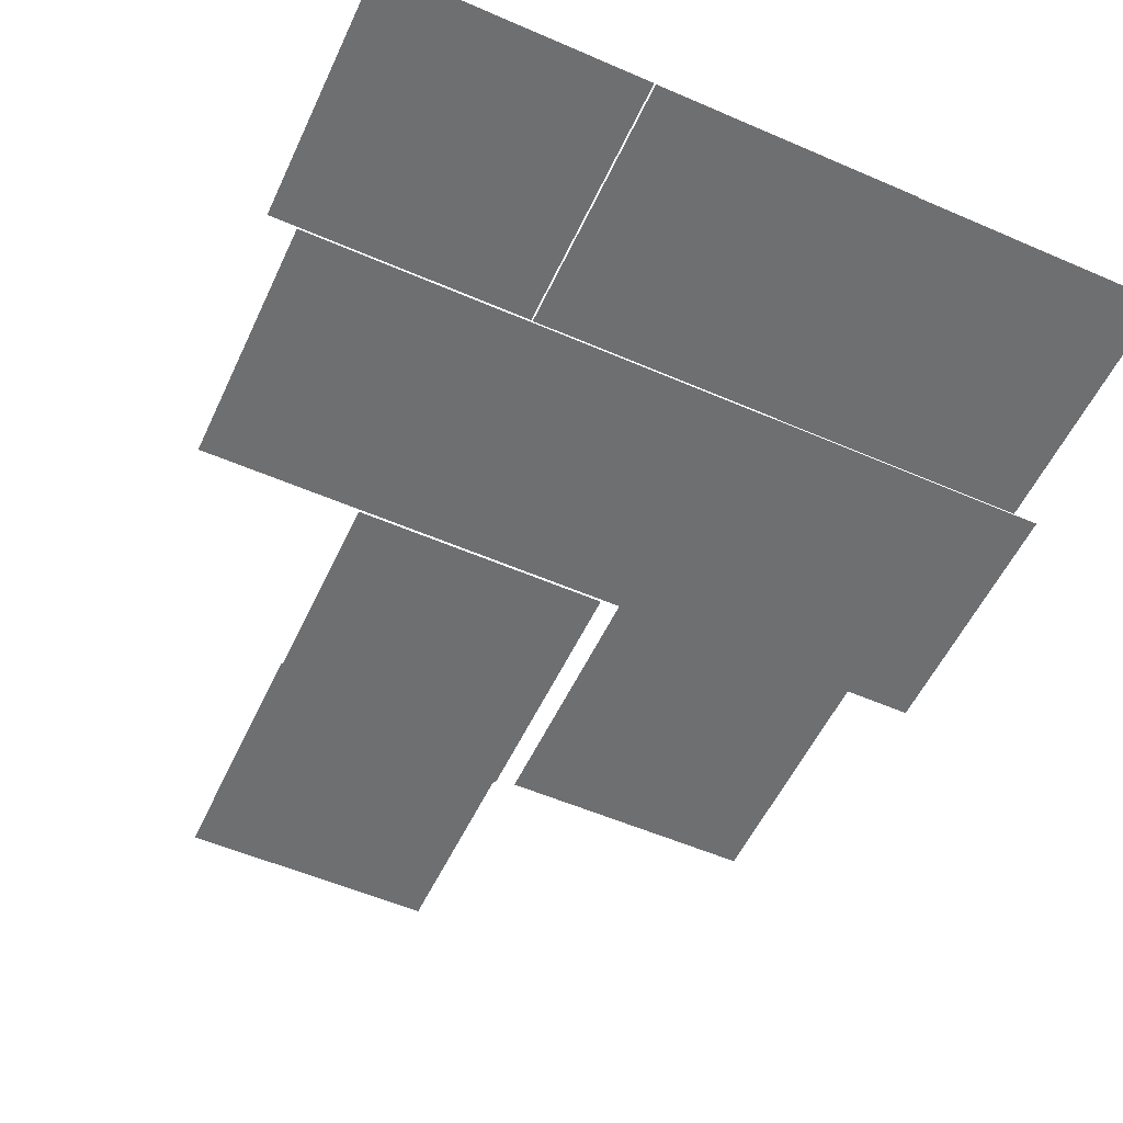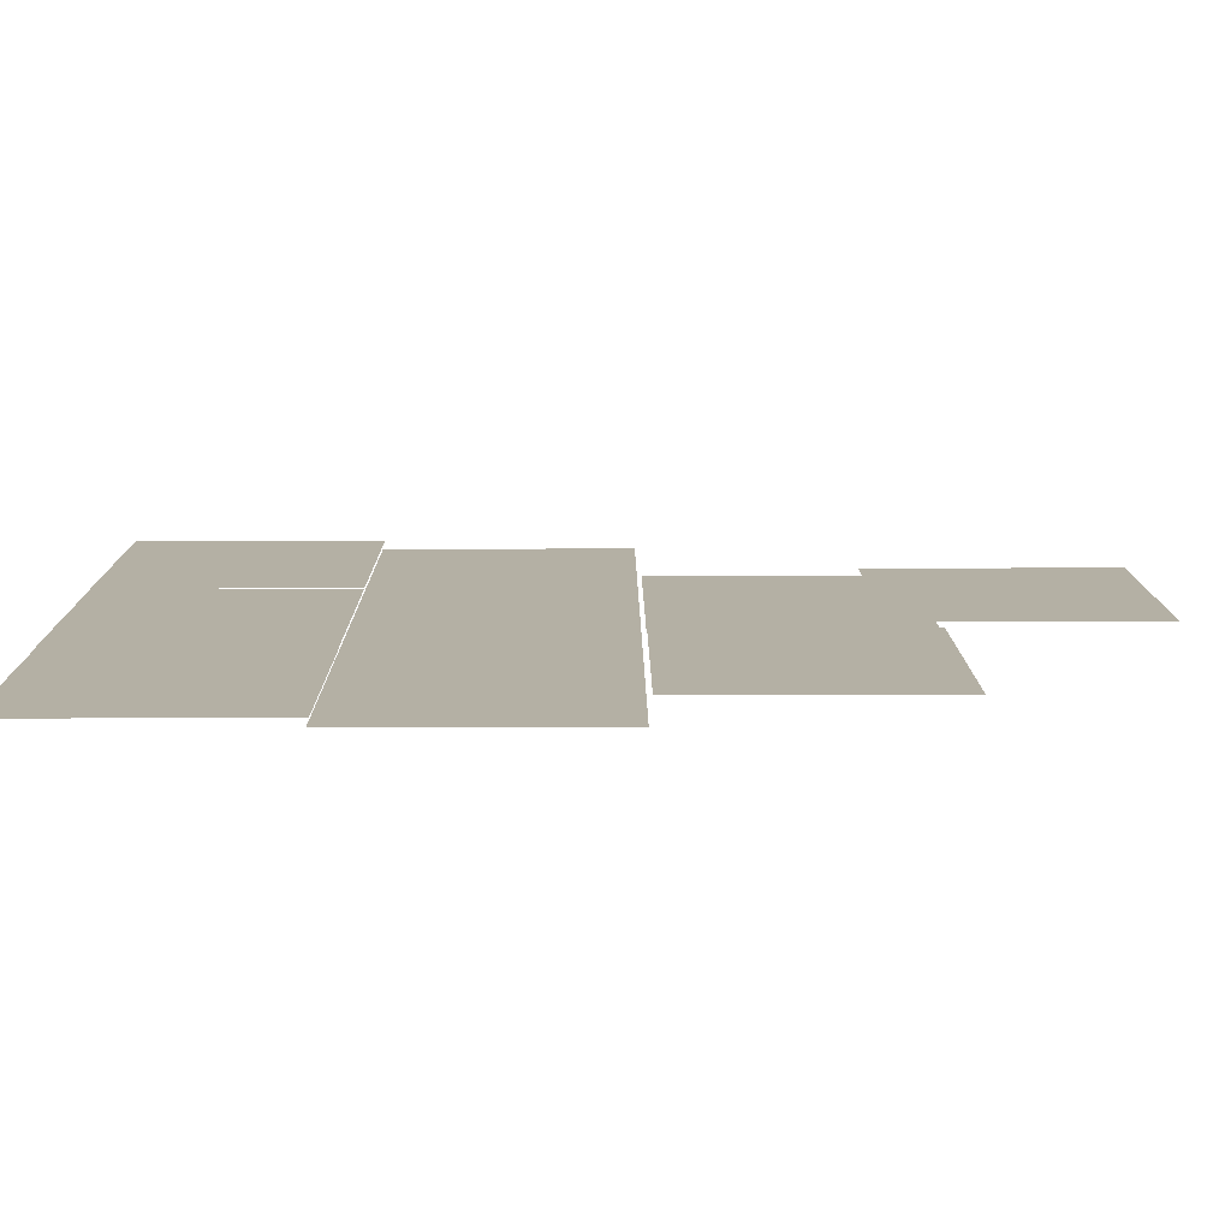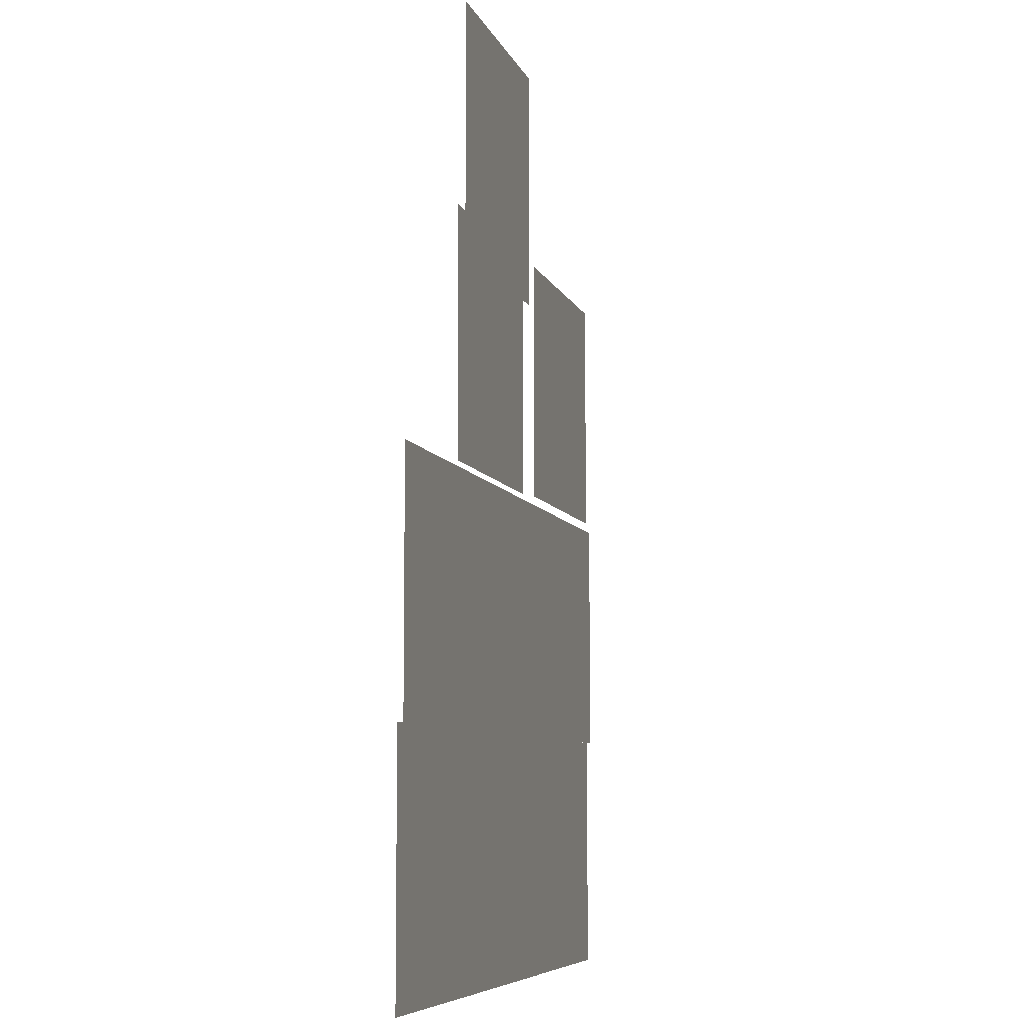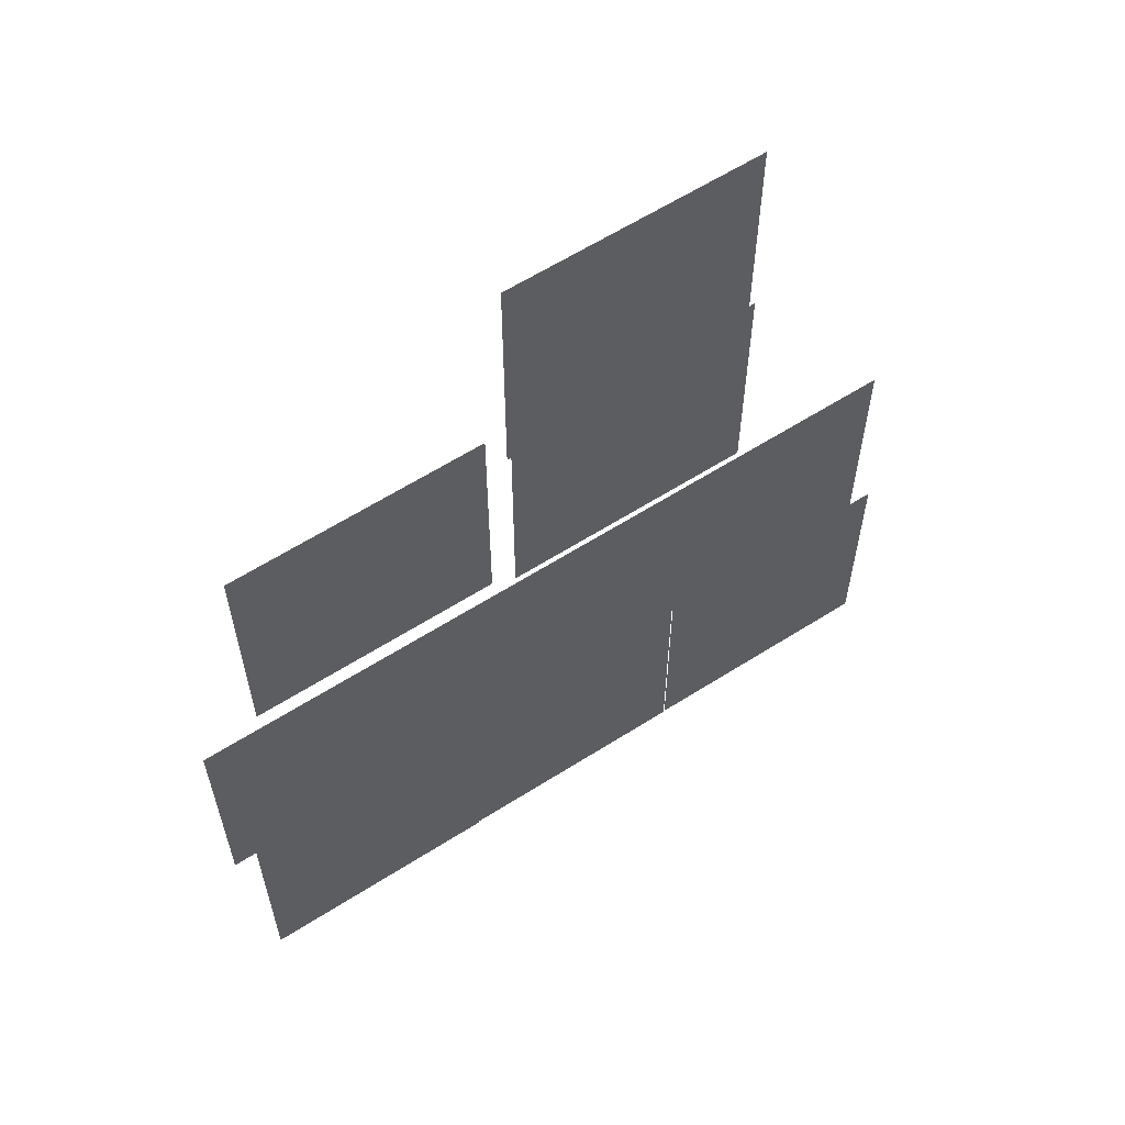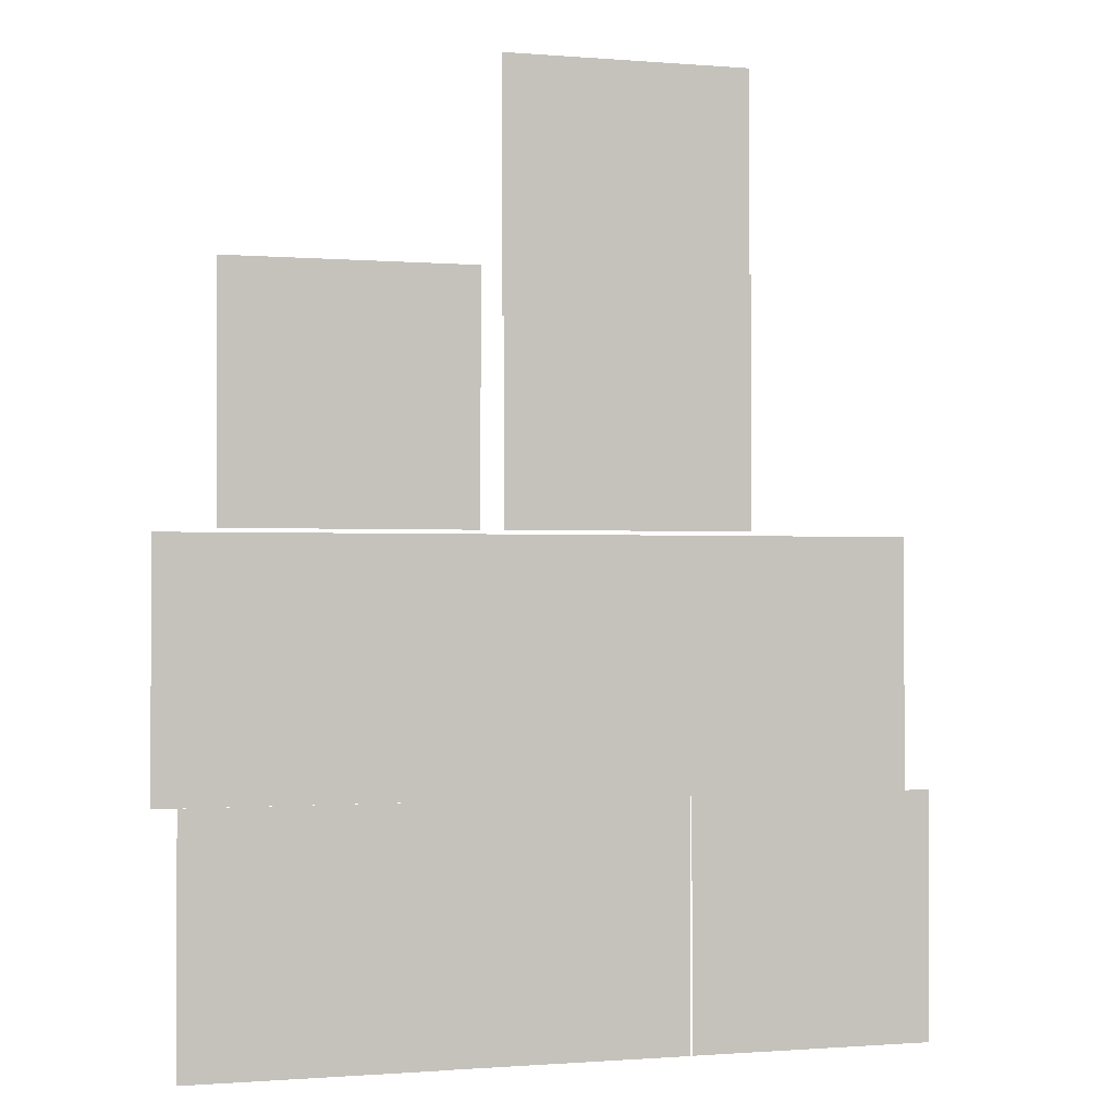
<metadata>
{"format":"obj","ext":"obj","renderer":"f3d","projection":"perspective","resolution":1024,"background":"white","views":[{"elev":-54.6,"azim":155.3,"up":"+Y"},{"elev":11.5,"azim":-90.4,"up":"+Y"},{"elev":-7.2,"azim":104.6,"up":"+Z"},{"elev":61.4,"azim":-32.9,"up":"+Z"},{"elev":-0.8,"azim":-17.1,"up":"+Z"}]}
</metadata>
<code>
g SB2_Alpha
v 27.74 -1.47 -9.46
v 19.74 -1.47 -1.46
v 19.74 -1.47 -9.46
v 27.74 -1.47 -1.46
v 42.43 -1.68 -25.6
v 34.43 -1.68 -17.6
v 34.43 -1.68 -25.6
v 42.43 -1.68 -17.6
v 33.64 -1.781 -17.59
v 25.64 -1.781 -9.593
v 25.64 -1.781 -17.59
v 33.64 -1.781 -9.593
v 25.8 -1.781 -17.59
v 17.8 -1.781 -9.593
v 17.8 -1.781 -17.59
v 25.8 -1.781 -9.593
v 36.41 -1.47 -2.97
v 28.41 -1.47 5.03
v 28.41 -1.47 -2.97
v 36.41 -1.47 5.03
v 41.54 -1.781 -17.59
v 33.54 -1.781 -9.593
v 33.54 -1.781 -17.59
v 41.54 -1.781 -9.593
v 34.38 -1.697 -25.6
v 26.38 -1.697 -17.6
v 26.38 -1.697 -25.6
v 34.38 -1.697 -17.6
v 36.41 -1.698 -9.46
v 28.41 -1.698 -1.46
v 28.41 -1.698 -9.46
v 36.41 -1.698 -1.46
v 26.57 -1.73 -25.6
v 18.57 -1.73 -17.6
v 18.57 -1.73 -25.6
v 26.57 -1.73 -17.6
g SB2_Alpha_0
f 3 2 1
f 4 1 2
f 7 6 5
f 8 5 6
f 11 10 9
f 12 9 10
f 15 14 13
f 16 13 14
f 19 18 17
f 20 17 18
f 23 22 21
f 24 21 22
f 27 26 25
f 28 25 26
f 31 30 29
f 32 29 30
f 35 34 33
f 36 33 34

</code>
